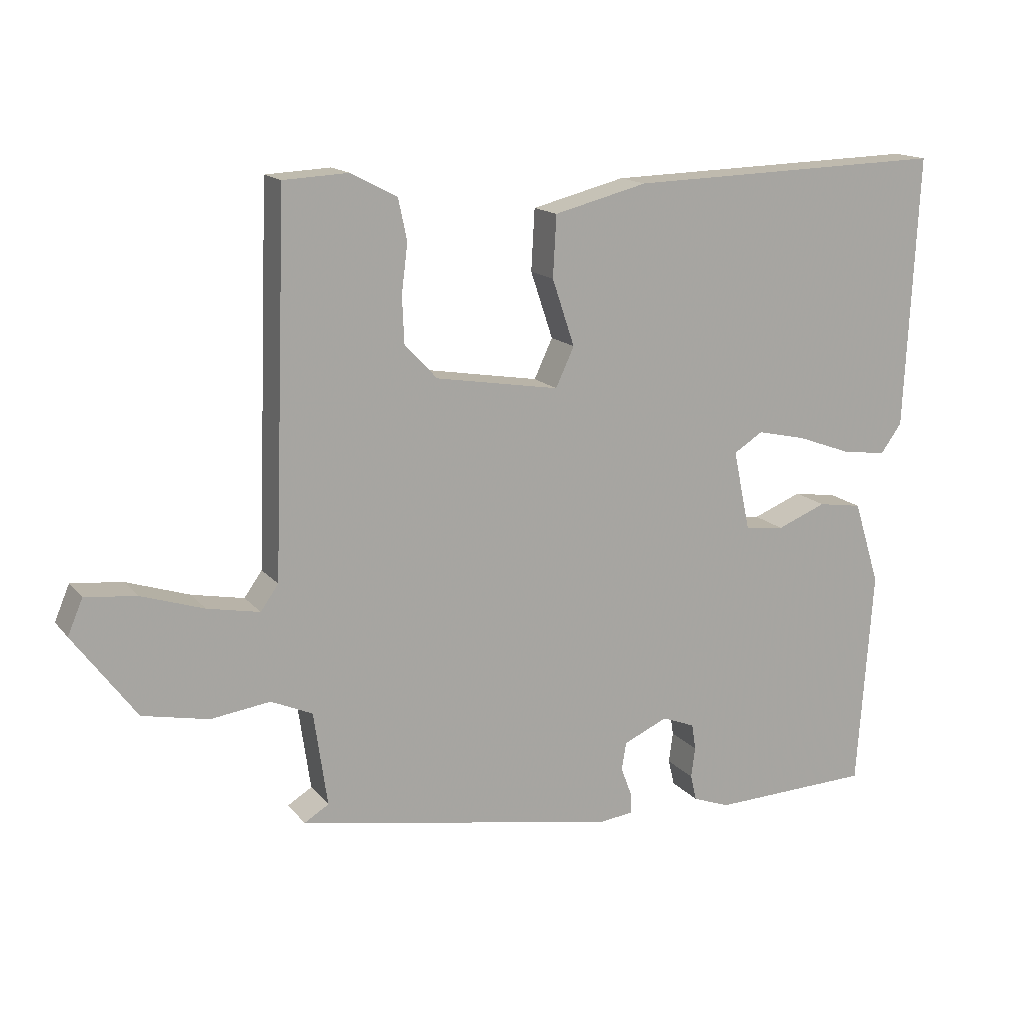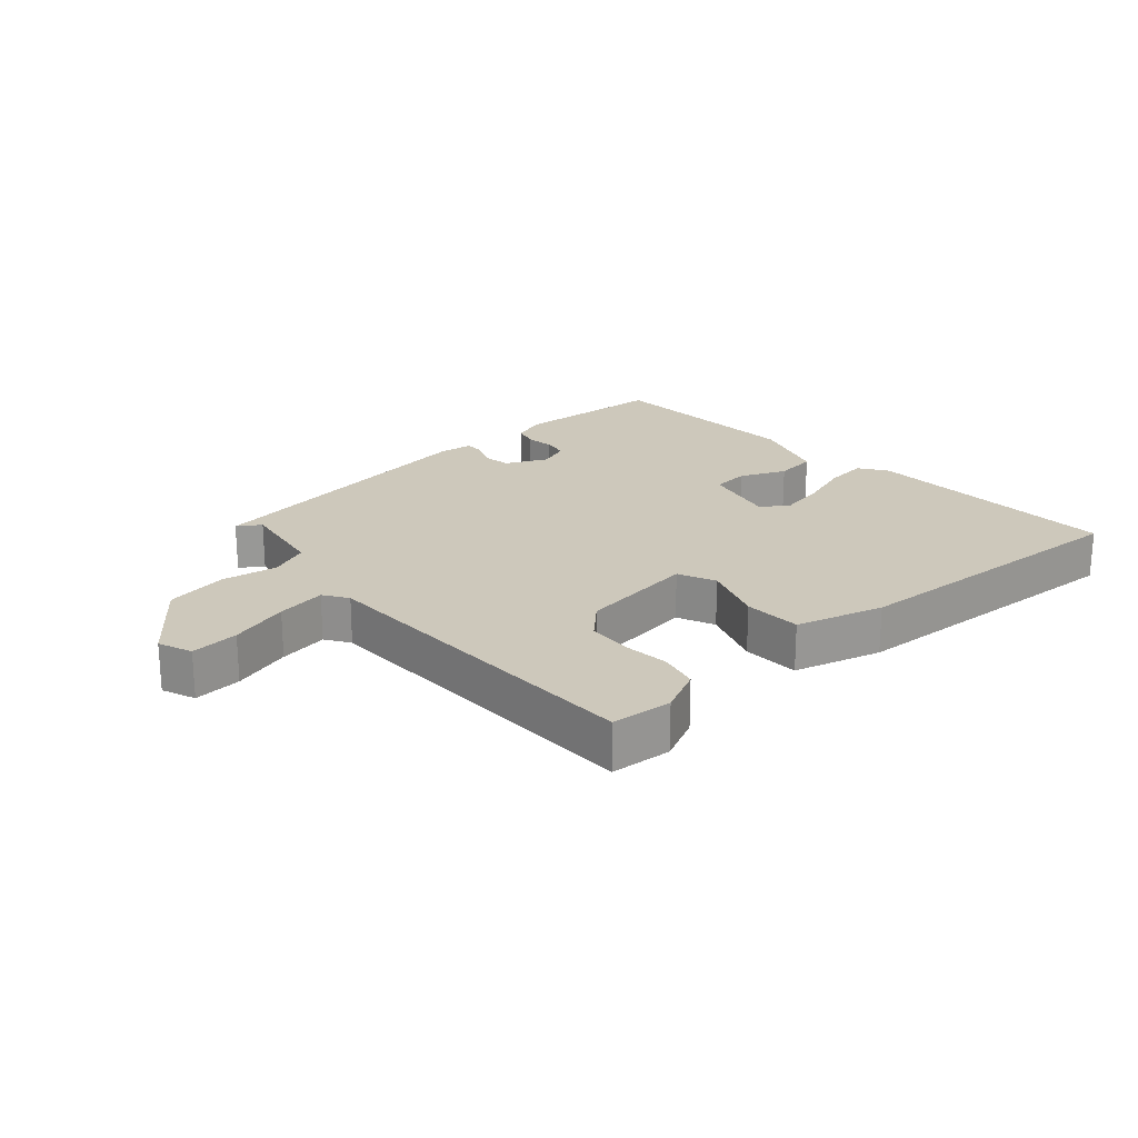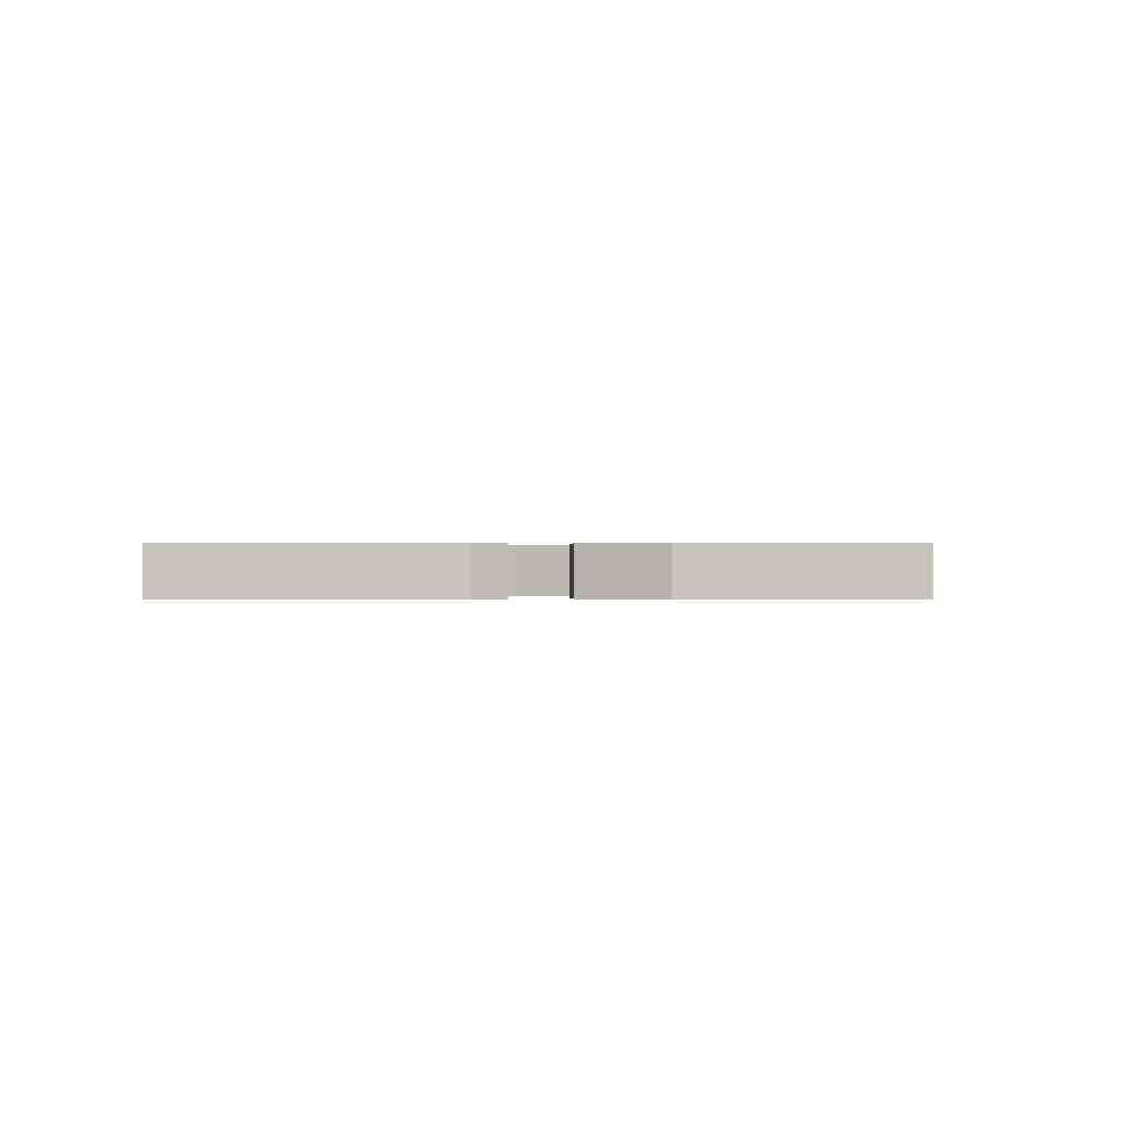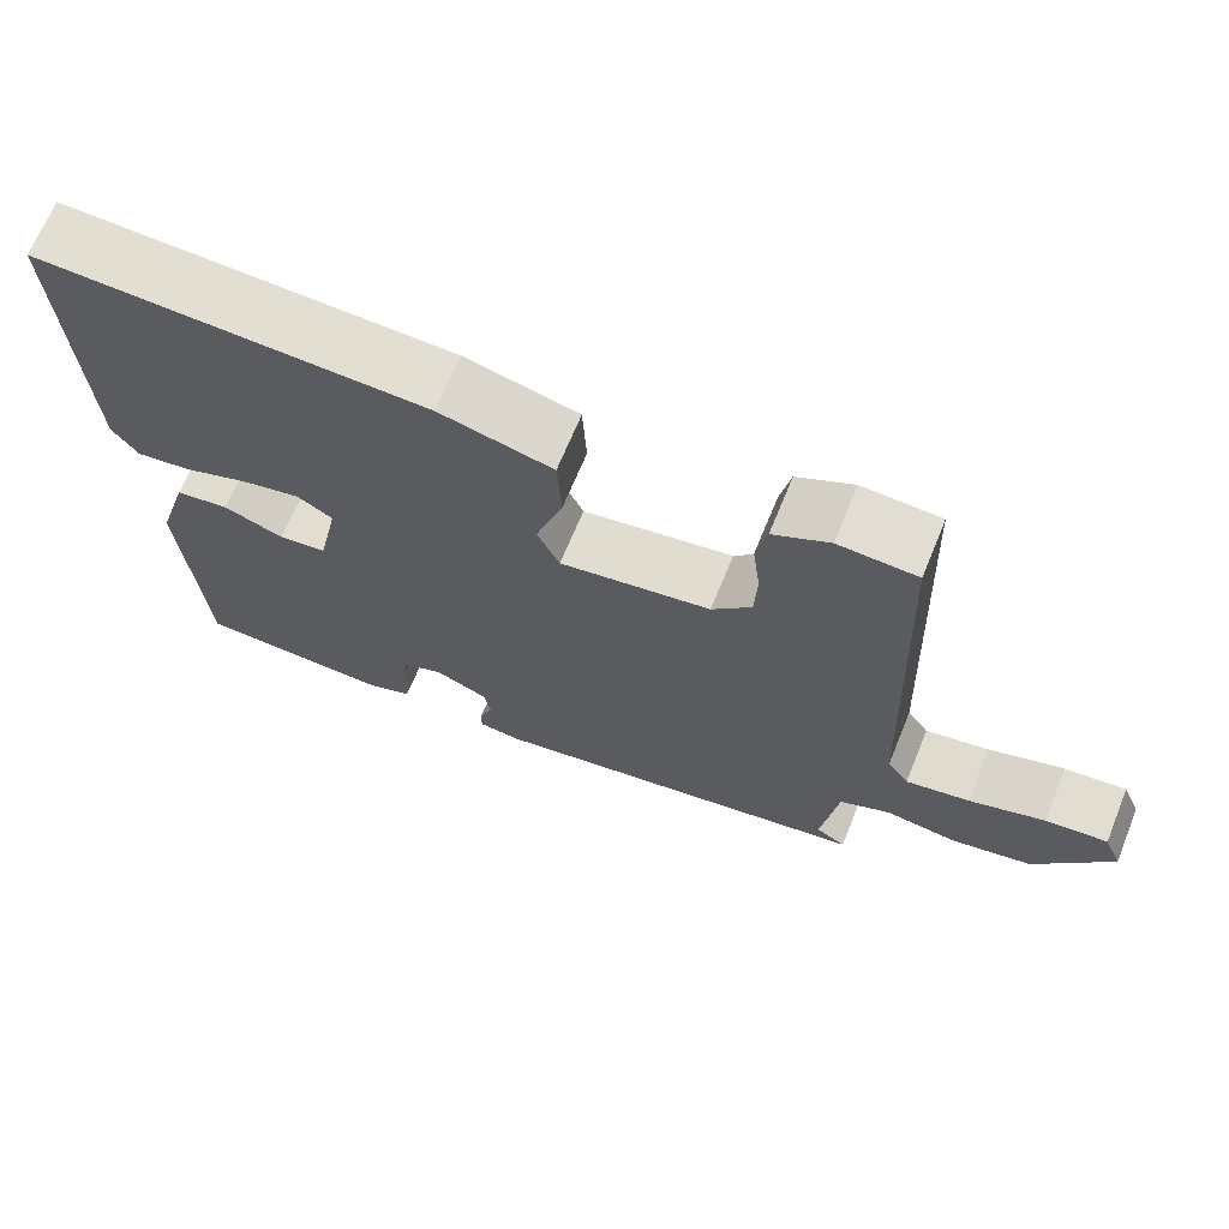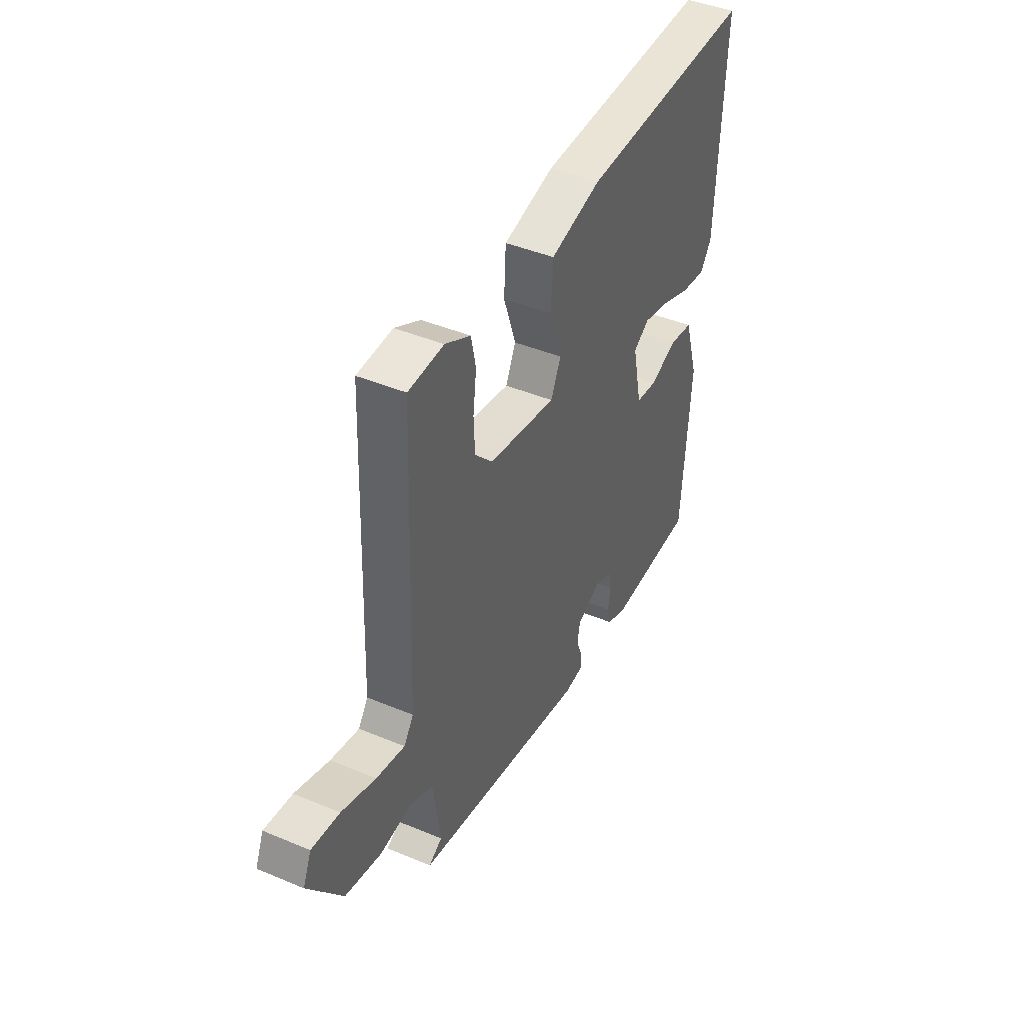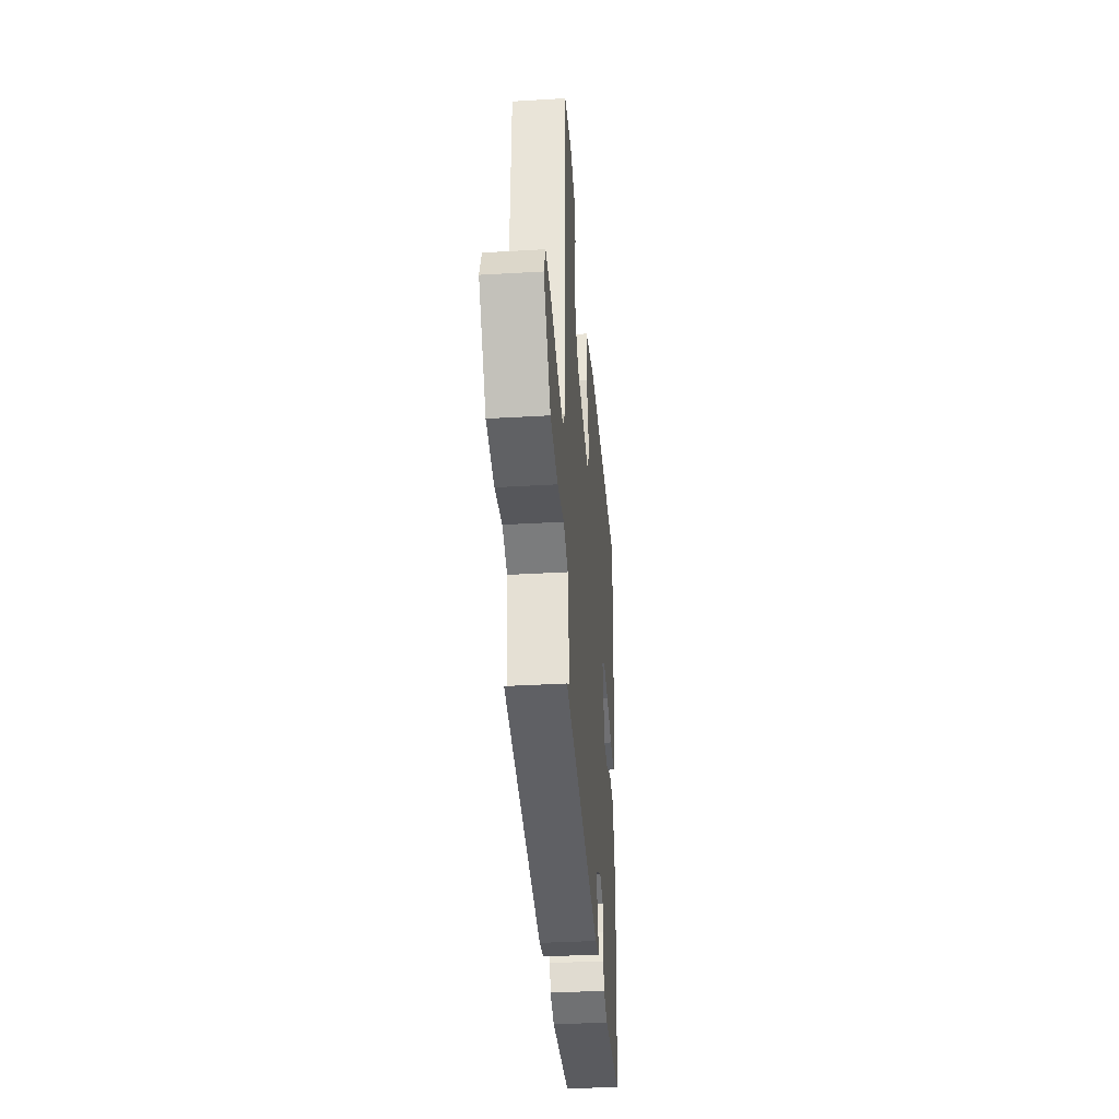
<metadata>
{"format":"obj","ext":"obj","renderer":"f3d","projection":"perspective","resolution":1024,"background":"white","views":[{"elev":15.1,"azim":-25.0,"up":"+Z"},{"elev":21.9,"azim":-40.2,"up":"+Y"},{"elev":0.2,"azim":94.1,"up":"+Y"},{"elev":67.7,"azim":-157.8,"up":"+Z"},{"elev":42.9,"azim":-63.5,"up":"+Z"},{"elev":-35.1,"azim":-85.5,"up":"+Z"}]}
</metadata>
<code>
v -0.487 0.07 -0.415
v -0.451 0.07 -0.393
v -0.471 0.07 -0.254
v -0.532 0.07 -0.227
v -0.619 0.07 -0.239
v -0.716 0.07 -0.219
v -0.808 0.07 -0.095
v -0.786 0.07 -0.043
v -0.711 0.07 -0.051
v -0.619 0.07 -0.081
v -0.542 0.07 -0.096
v -0.516 0.07 -0.059
v -0.496 0.07 0.487
v -0.401 0.07 0.492
v -0.333 0.07 0.457
v -0.32 0.07 0.396
v -0.329 0.07 0.324
v -0.326 0.07 0.255
v -0.278 0.07 0.205
v -0.096 0.07 0.175
v -0.069 0.07 0.233
v -0.102 0.07 0.331
v -0.097 0.07 0.421
v 0.04 0.07 0.456
v 0.511 0.07 0.47
v 0.491 0.07 0.067
v 0.46 0.07 0.024
v 0.394 0.07 0.033
v 0.315 0.07 0.062
v 0.243 0.07 0.078
v 0.2 0.07 0.051
v 0.225 0.07 -0.067
v 0.283 0.07 -0.074
v 0.355 0.07 -0.045
v 0.42 0.07 -0.055
v 0.458 0.07 -0.178
v 0.435 0.07 -0.5
v 0.2 0.07 -0.509
v 0.146 0.07 -0.489
v 0.137 0.07 -0.451
v 0.143 0.07 -0.406
v 0.137 0.07 -0.368
v 0.089 0.07 -0.349
v 0.024 0.07 -0.378
v 0.017 0.07 -0.419
v 0.033 0.07 -0.461
v 0.033 0.07 -0.492
v -0.018 0.07 -0.498
v -0.487 0 -0.415
v -0.451 0 -0.393
v -0.471 0 -0.254
v -0.532 0 -0.227
v -0.619 0 -0.239
v -0.716 0 -0.219
v -0.808 0 -0.095
v -0.786 0 -0.043
v -0.711 0 -0.051
v -0.619 0 -0.081
v -0.542 0 -0.096
v -0.516 0 -0.059
v -0.496 0 0.487
v -0.401 0 0.492
v -0.333 0 0.457
v -0.32 0 0.396
v -0.329 0 0.324
v -0.326 0 0.255
v -0.278 0 0.205
v -0.096 0 0.175
v -0.069 0 0.233
v -0.102 0 0.331
v -0.097 0 0.421
v 0.04 0 0.456
v 0.511 0 0.47
v 0.491 0 0.067
v 0.46 0 0.024
v 0.394 0 0.033
v 0.315 0 0.062
v 0.243 0 0.078
v 0.2 0 0.051
v 0.225 0 -0.067
v 0.283 0 -0.074
v 0.355 0 -0.045
v 0.42 0 -0.055
v 0.458 0 -0.178
v 0.435 0 -0.5
v 0.2 0 -0.509
v 0.146 0 -0.489
v 0.137 0 -0.451
v 0.143 0 -0.406
v 0.137 0 -0.368
v 0.089 0 -0.349
v 0.024 0 -0.378
v 0.017 0 -0.419
v 0.033 0 -0.461
v 0.033 0 -0.492
v -0.018 0 -0.498
f 48 1 2
f 47 48 2
f 46 47 2
f 45 46 2
f 44 45 2 3
f 43 44 3 4
f 39 40 41
f 38 39 41
f 37 38 41
f 36 37 41
f 35 36 41
f 34 35 41
f 33 34 41
f 32 33 41 42
f 31 32 42 43
f 27 28 29
f 26 27 29
f 25 26 29
f 24 25 29
f 23 24 29
f 22 23 29
f 21 22 29
f 20 21 29 30
f 19 20 30 31
f 15 16 17
f 14 15 17
f 13 14 17
f 12 13 17
f 12 17 18
f 8 9 10
f 7 8 10
f 6 7 10
f 5 6 10
f 4 5 10
f 4 10 11
f 4 11 12
f 43 4 12
f 31 43 12
f 19 31 12
f 12 18 19
f 50 49 96
f 50 96 95
f 50 95 94
f 50 94 93
f 51 50 93 92
f 52 51 92 91
f 89 88 87
f 89 87 86
f 89 86 85
f 89 85 84
f 89 84 83
f 89 83 82
f 89 82 81
f 90 89 81 80
f 91 90 80 79
f 77 76 75
f 77 75 74
f 77 74 73
f 77 73 72
f 77 72 71
f 77 71 70
f 77 70 69
f 78 77 69 68
f 79 78 68 67
f 65 64 63
f 65 63 62
f 65 62 61
f 65 61 60
f 66 65 60
f 58 57 56
f 58 56 55
f 58 55 54
f 58 54 53
f 58 53 52
f 59 58 52
f 60 59 52
f 60 52 91
f 60 91 79
f 60 79 67
f 67 66 60
f 1 49 50 2
f 2 50 51 3
f 3 51 52 4
f 4 52 53 5
f 5 53 54 6
f 6 54 55 7
f 7 55 56 8
f 8 56 57 9
f 9 57 58 10
f 10 58 59 11
f 11 59 60 12
f 12 60 61 13
f 13 61 62 14
f 14 62 63 15
f 15 63 64 16
f 16 64 65 17
f 17 65 66 18
f 18 66 67 19
f 19 67 68 20
f 20 68 69 21
f 21 69 70 22
f 22 70 71 23
f 23 71 72 24
f 24 72 73 25
f 25 73 74 26
f 26 74 75 27
f 27 75 76 28
f 28 76 77 29
f 29 77 78 30
f 30 78 79 31
f 31 79 80 32
f 32 80 81 33
f 33 81 82 34
f 34 82 83 35
f 35 83 84 36
f 36 84 85 37
f 37 85 86 38
f 38 86 87 39
f 39 87 88 40
f 40 88 89 41
f 41 89 90 42
f 42 90 91 43
f 43 91 92 44
f 44 92 93 45
f 45 93 94 46
f 46 94 95 47
f 47 95 96 48
f 48 96 49 1

</code>
